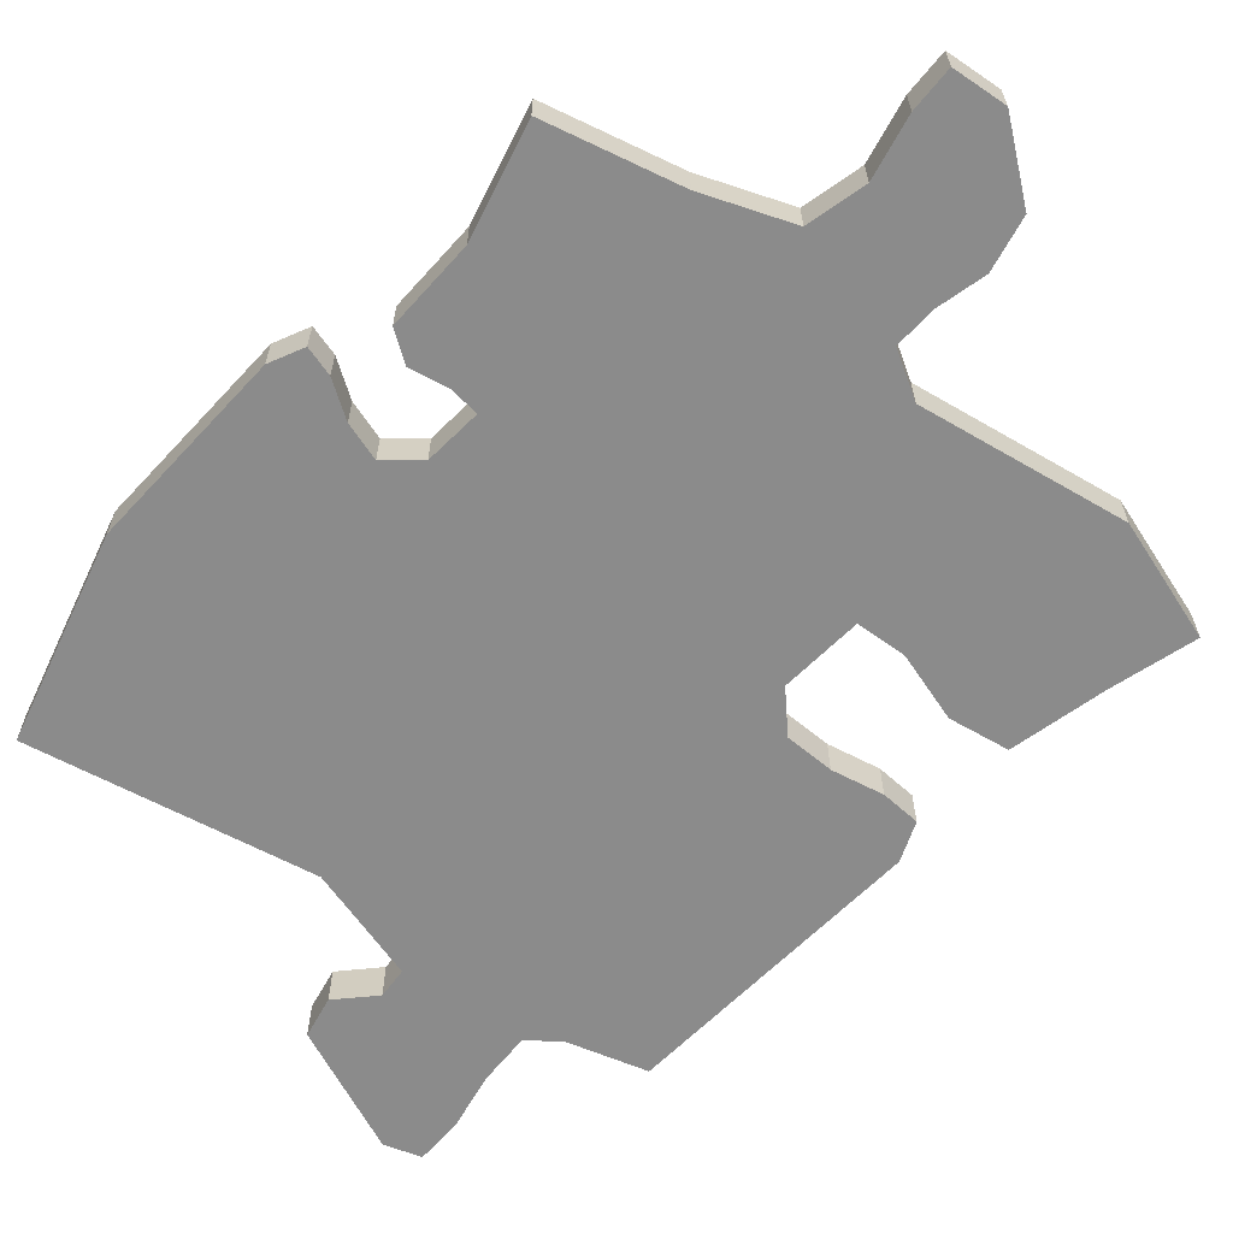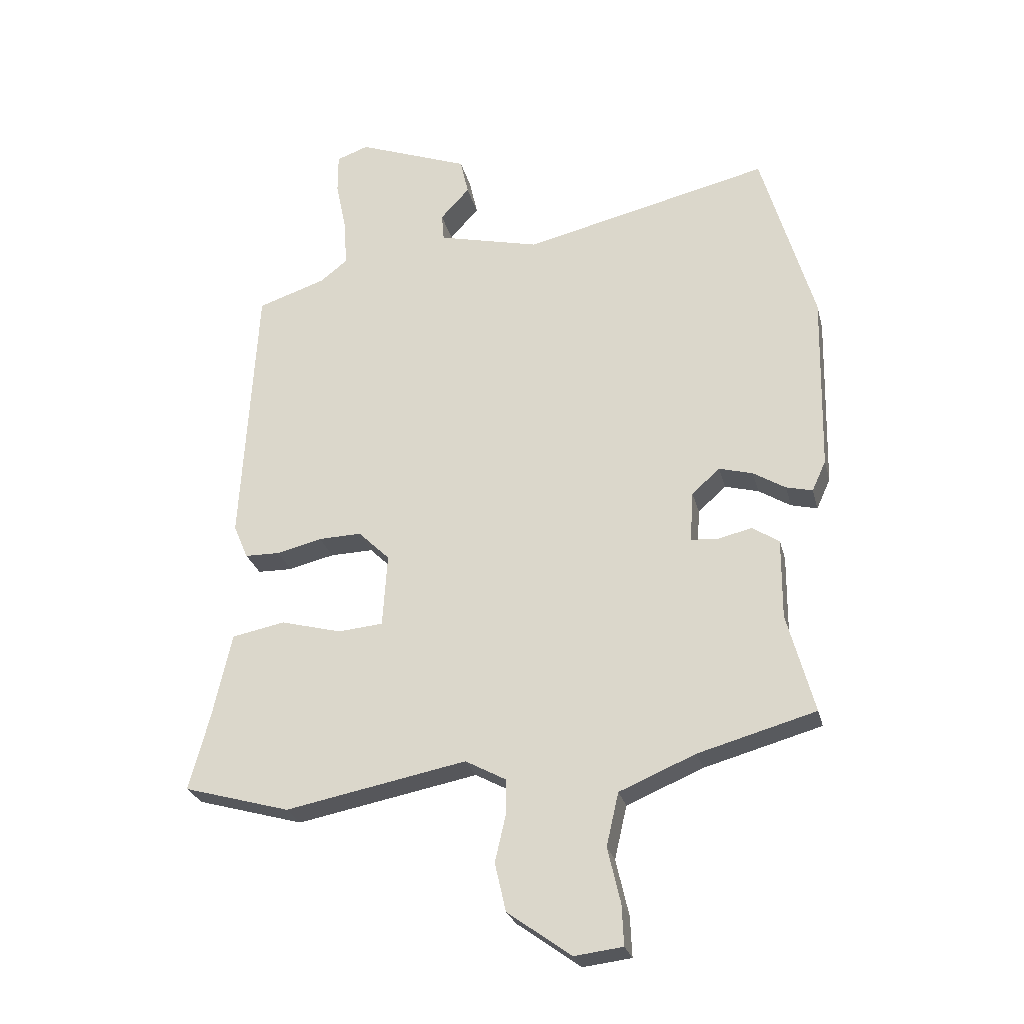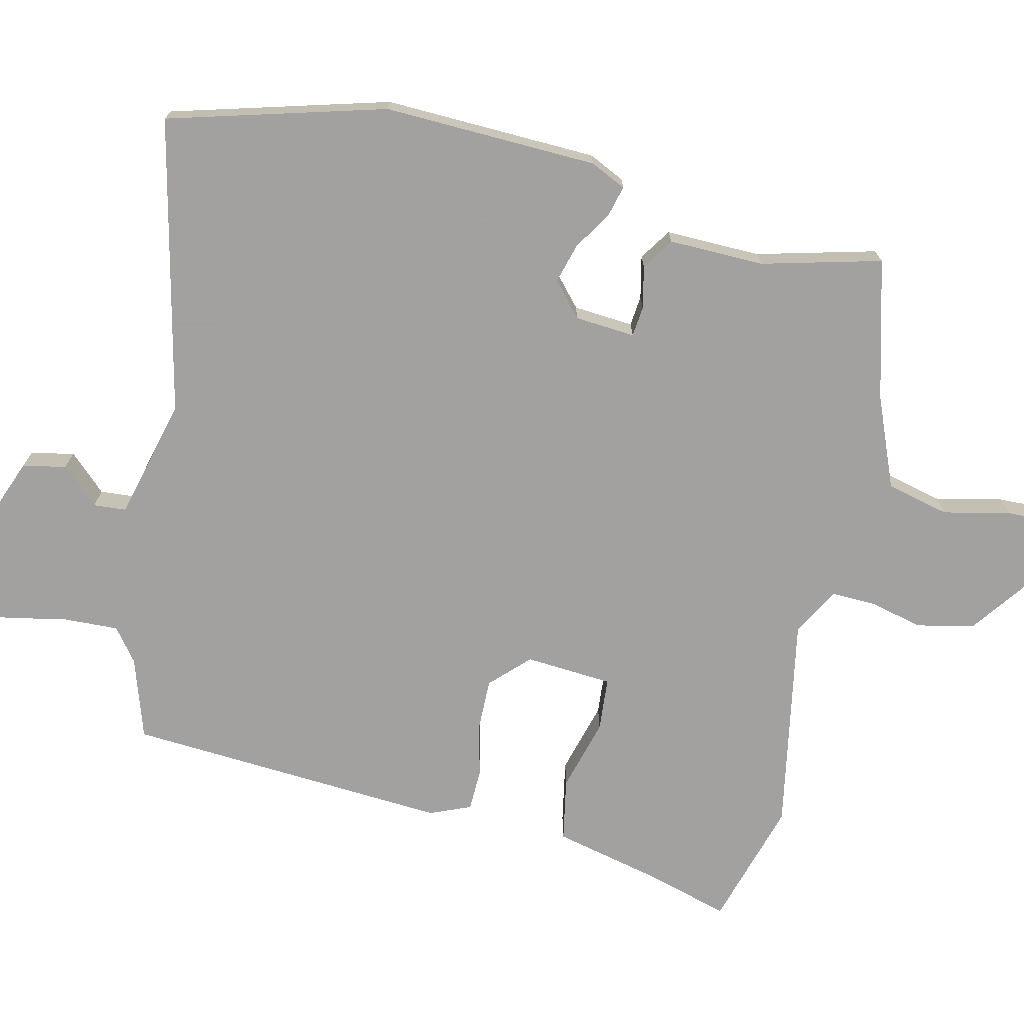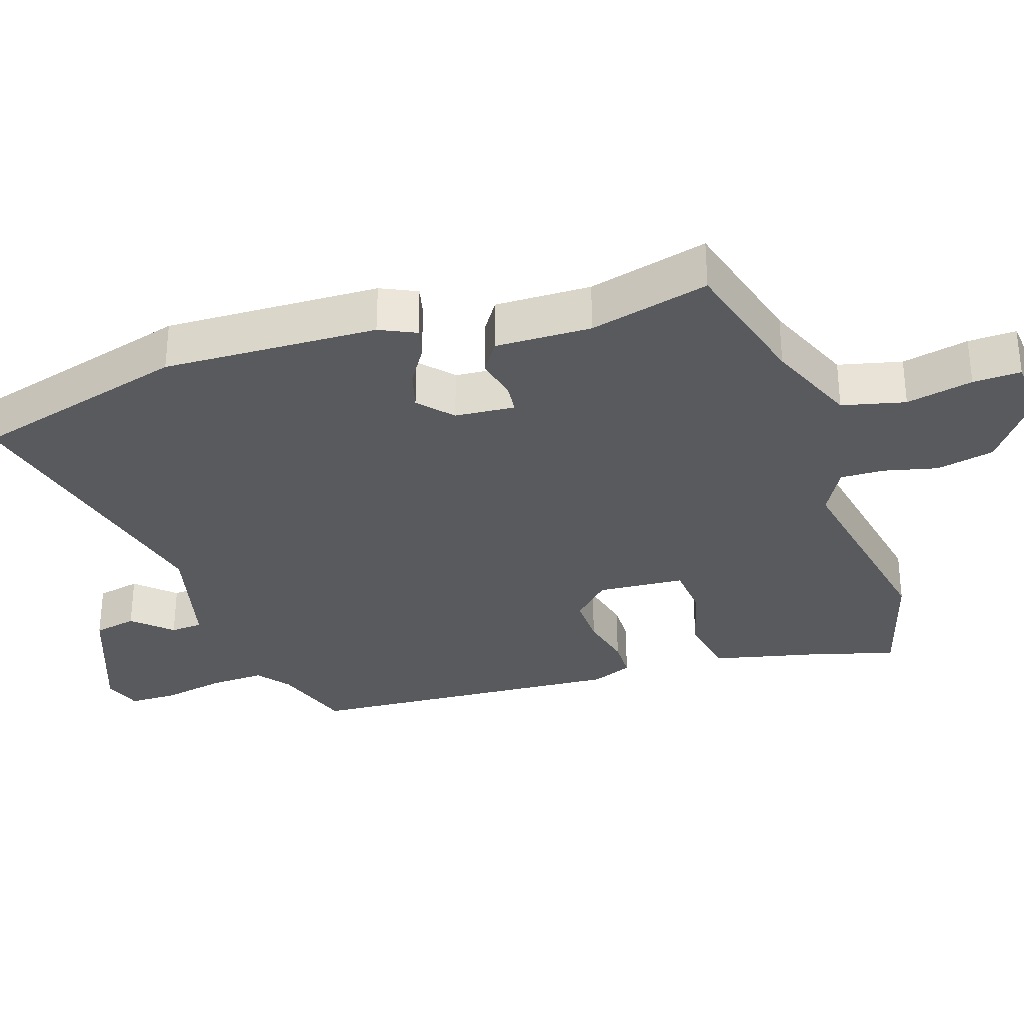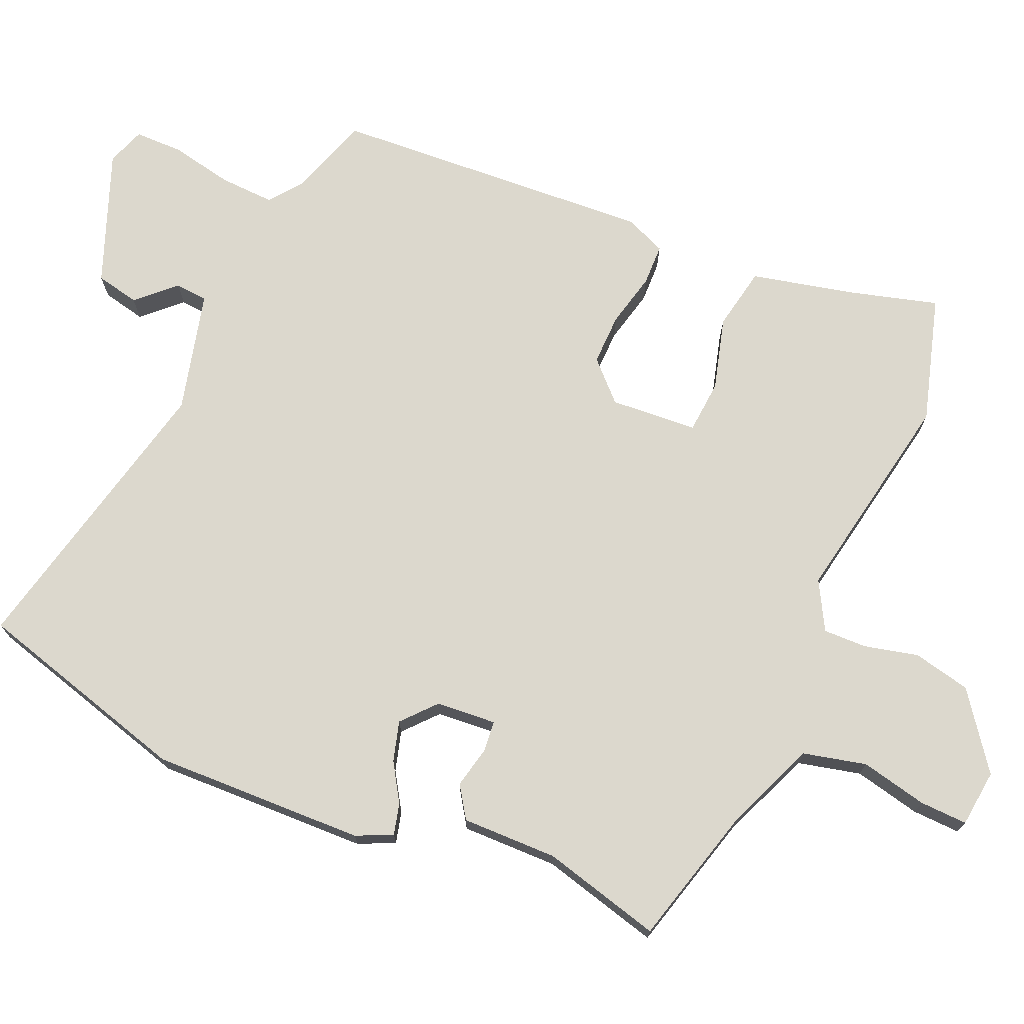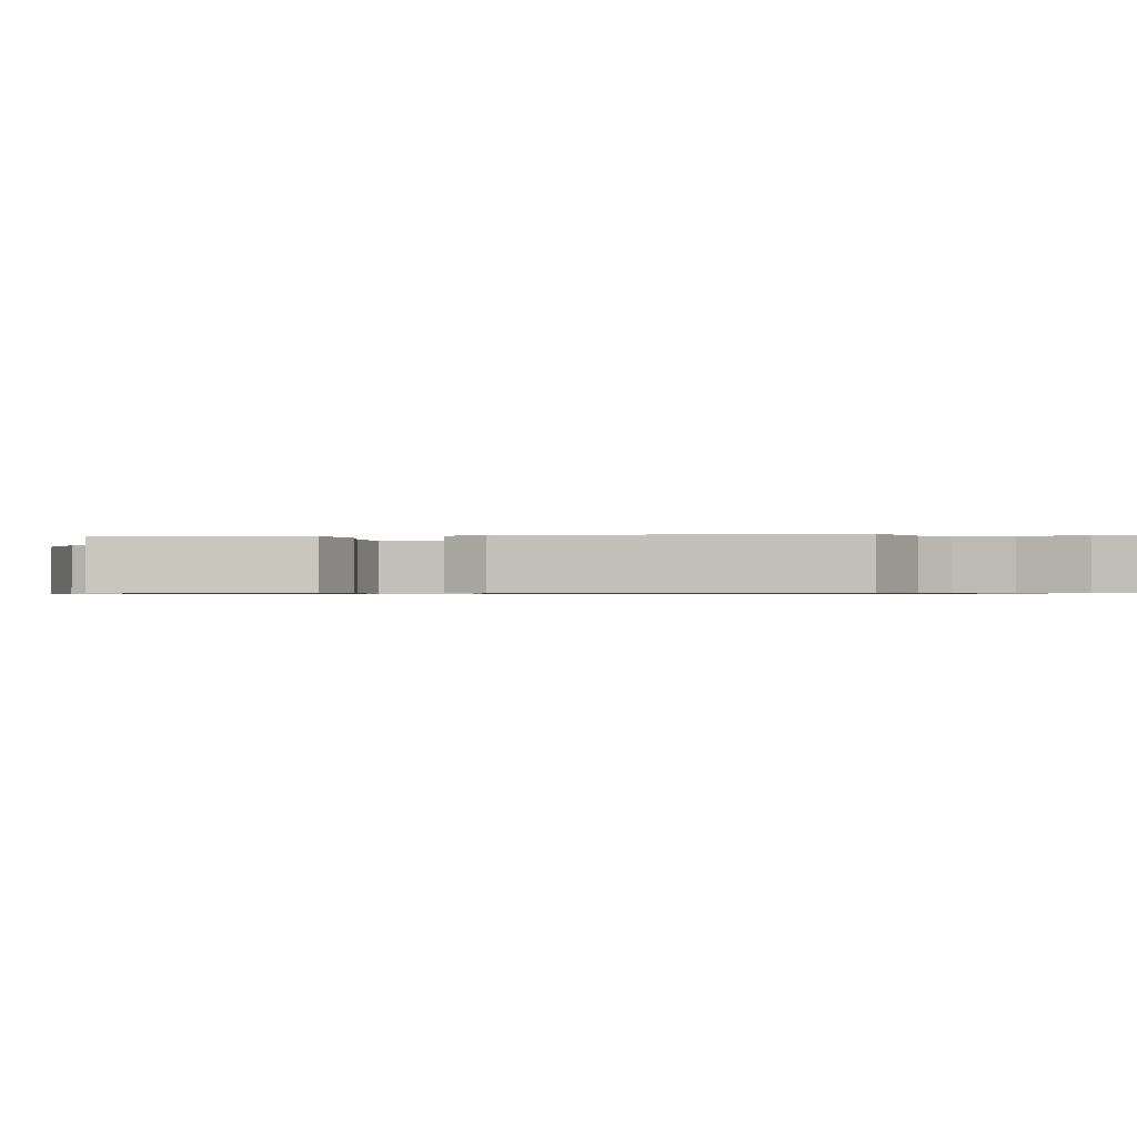
<metadata>
{"format":"obj","ext":"obj","renderer":"f3d","projection":"perspective","resolution":1024,"background":"white","views":[{"elev":-63.8,"azim":138.6,"up":"+Y"},{"elev":-26.5,"azim":13.6,"up":"+Z"},{"elev":-72.3,"azim":76.4,"up":"+Y"},{"elev":-31.6,"azim":107.8,"up":"+Y"},{"elev":72.6,"azim":113.0,"up":"+Y"},{"elev":-0.6,"azim":-77.5,"up":"+Y"}]}
</metadata>
<code>
v 0.46 0.07 0.639
v 0.55 0.07 0.327
v 0.543 0.07 0.018
v 0.519 0.07 -0.034
v 0.474 0.07 -0.023
v 0.419 0.07 0.011
v 0.361 0.07 0.027
v 0.313 0.07 -0.016
v 0.307 0.07 -0.103
v 0.351 0.07 -0.107
v 0.412 0.07 -0.093
v 0.458 0.07 -0.123
v 0.457 0.07 -0.261
v 0.503 0.07 -0.433
v 0.302 0.07 -0.489
v 0.171 0.07 -0.544
v 0.15 0.07 -0.635
v 0.172 0.07 -0.731
v 0.175 0.07 -0.8
v 0.092 0.07 -0.81
v -0.017 0.07 -0.731
v -0.036 0.07 -0.648
v -0.018 0.07 -0.57
v -0.017 0.07 -0.507
v -0.087 0.07 -0.469
v -0.398 0.07 -0.529
v -0.581 0.07 -0.477
v -0.546 0.07 -0.348
v -0.513 0.07 -0.2
v -0.422 0.07 -0.182
v -0.317 0.07 -0.21
v -0.24 0.07 -0.203
v -0.232 0.07 -0.077
v -0.286 0.07 -0.024
v -0.36 0.07 -0.026
v -0.438 0.07 -0.045
v -0.498 0.07 -0.044
v -0.523 0.07 0.015
v -0.497 0.07 0.483
v -0.38 0.07 0.522
v -0.333 0.07 0.559
v -0.337 0.07 0.638
v -0.356 0.07 0.729
v -0.356 0.07 0.799
v -0.301 0.07 0.819
v -0.108 0.07 0.746
v -0.094 0.07 0.683
v -0.144 0.07 0.629
v -0.14 0.07 0.582
v 0.035 0.07 0.539
v 0.46 0 0.639
v 0.55 0 0.327
v 0.543 0 0.018
v 0.519 0 -0.034
v 0.474 0 -0.023
v 0.419 0 0.011
v 0.361 0 0.027
v 0.313 0 -0.016
v 0.307 0 -0.103
v 0.351 0 -0.107
v 0.412 0 -0.093
v 0.458 0 -0.123
v 0.457 0 -0.261
v 0.503 0 -0.433
v 0.302 0 -0.489
v 0.171 0 -0.544
v 0.15 0 -0.635
v 0.172 0 -0.731
v 0.175 0 -0.8
v 0.092 0 -0.81
v -0.017 0 -0.731
v -0.036 0 -0.648
v -0.018 0 -0.57
v -0.017 0 -0.507
v -0.087 0 -0.469
v -0.398 0 -0.529
v -0.581 0 -0.477
v -0.546 0 -0.348
v -0.513 0 -0.2
v -0.422 0 -0.182
v -0.317 0 -0.21
v -0.24 0 -0.203
v -0.232 0 -0.077
v -0.286 0 -0.024
v -0.36 0 -0.026
v -0.438 0 -0.045
v -0.498 0 -0.044
v -0.523 0 0.015
v -0.497 0 0.483
v -0.38 0 0.522
v -0.333 0 0.559
v -0.337 0 0.638
v -0.356 0 0.729
v -0.356 0 0.799
v -0.301 0 0.819
v -0.108 0 0.746
v -0.094 0 0.683
v -0.144 0 0.629
v -0.14 0 0.582
v 0.035 0 0.539
f 45 46 47 48
f 45 48 49
f 42 43 44 45
f 41 42 45 49
f 40 41 49 50
f 38 39 40 50
f 35 36 37 38
f 34 35 38 50
f 28 29 30 31
f 28 31 32
f 25 26 27 28
f 25 28 32
f 24 25 32 33
f 20 21 22 23
f 20 23 24
f 17 18 19 20
f 16 17 20 24
f 15 16 24 33
f 13 14 15 33
f 10 11 12 13
f 9 10 13 33
f 3 4 5 6
f 3 6 7
f 2 3 7
f 1 2 7 8
f 34 50 1 8
f 8 9 33 34
f 98 97 96 95
f 99 98 95
f 95 94 93 92
f 99 95 92 91
f 100 99 91 90
f 100 90 89 88
f 88 87 86 85
f 100 88 85 84
f 81 80 79 78
f 82 81 78
f 78 77 76 75
f 82 78 75
f 83 82 75 74
f 73 72 71 70
f 74 73 70
f 70 69 68 67
f 74 70 67 66
f 83 74 66 65
f 83 65 64 63
f 63 62 61 60
f 83 63 60 59
f 56 55 54 53
f 57 56 53
f 57 53 52
f 58 57 52 51
f 58 51 100 84
f 84 83 59 58
f 1 51 52 2
f 2 52 53 3
f 3 53 54 4
f 4 54 55 5
f 5 55 56 6
f 6 56 57 7
f 7 57 58 8
f 8 58 59 9
f 9 59 60 10
f 10 60 61 11
f 11 61 62 12
f 12 62 63 13
f 13 63 64 14
f 14 64 65 15
f 15 65 66 16
f 16 66 67 17
f 17 67 68 18
f 18 68 69 19
f 19 69 70 20
f 20 70 71 21
f 21 71 72 22
f 22 72 73 23
f 23 73 74 24
f 24 74 75 25
f 25 75 76 26
f 26 76 77 27
f 27 77 78 28
f 28 78 79 29
f 29 79 80 30
f 30 80 81 31
f 31 81 82 32
f 32 82 83 33
f 33 83 84 34
f 34 84 85 35
f 35 85 86 36
f 36 86 87 37
f 37 87 88 38
f 38 88 89 39
f 39 89 90 40
f 40 90 91 41
f 41 91 92 42
f 42 92 93 43
f 43 93 94 44
f 44 94 95 45
f 45 95 96 46
f 46 96 97 47
f 47 97 98 48
f 48 98 99 49
f 49 99 100 50
f 50 100 51 1

</code>
